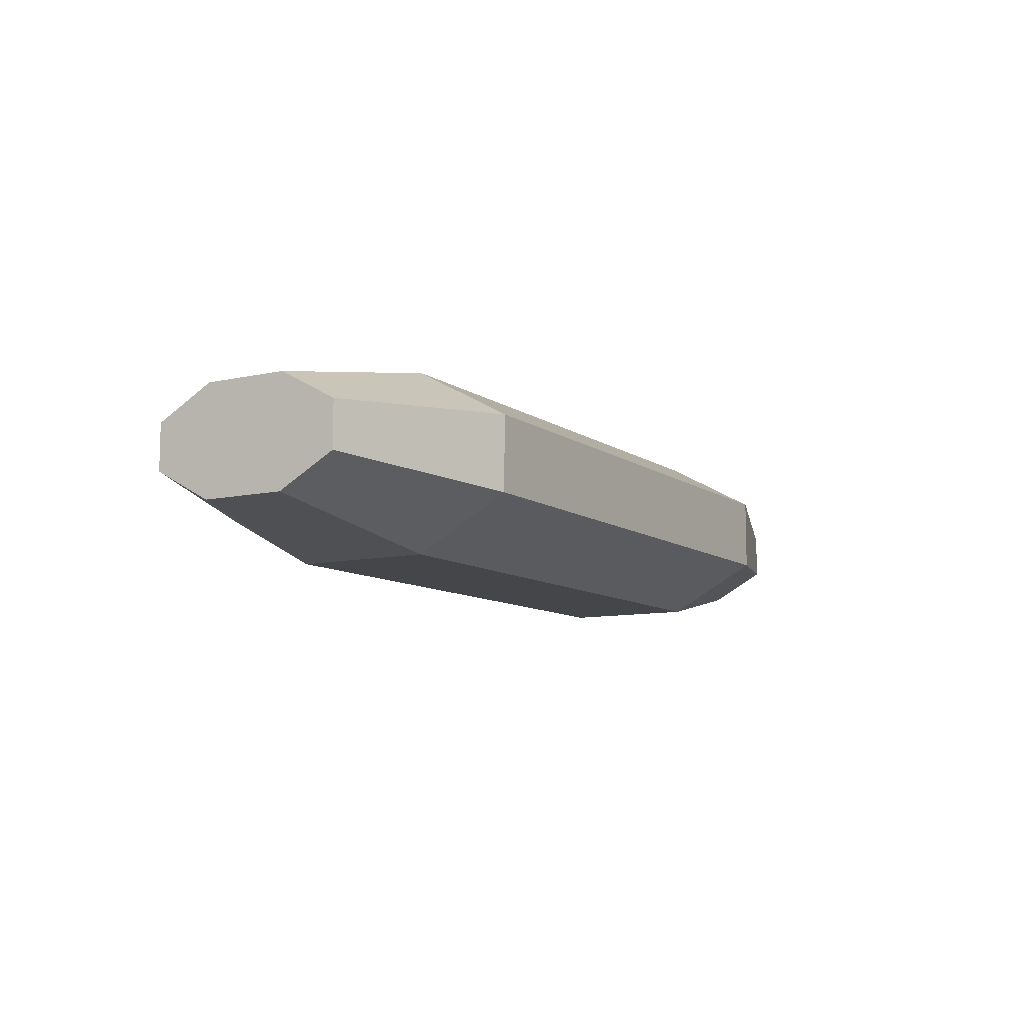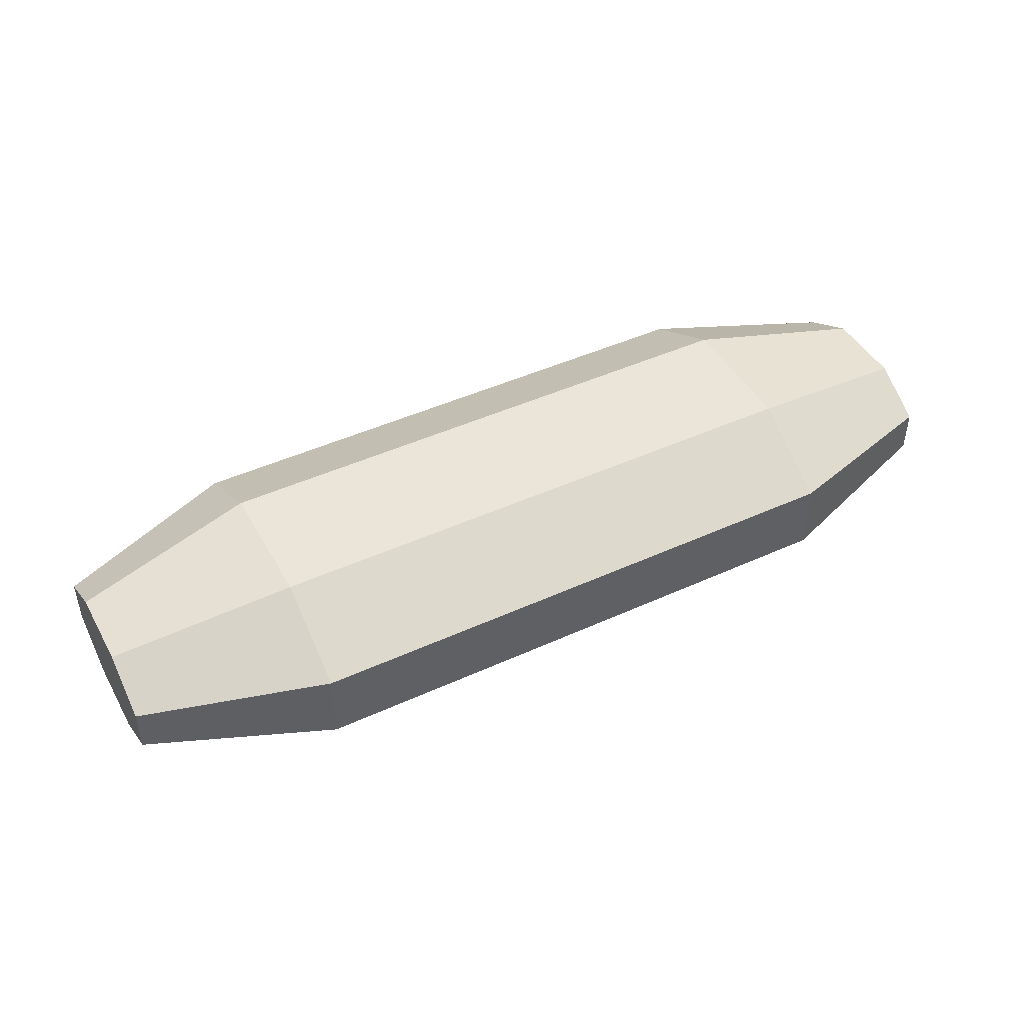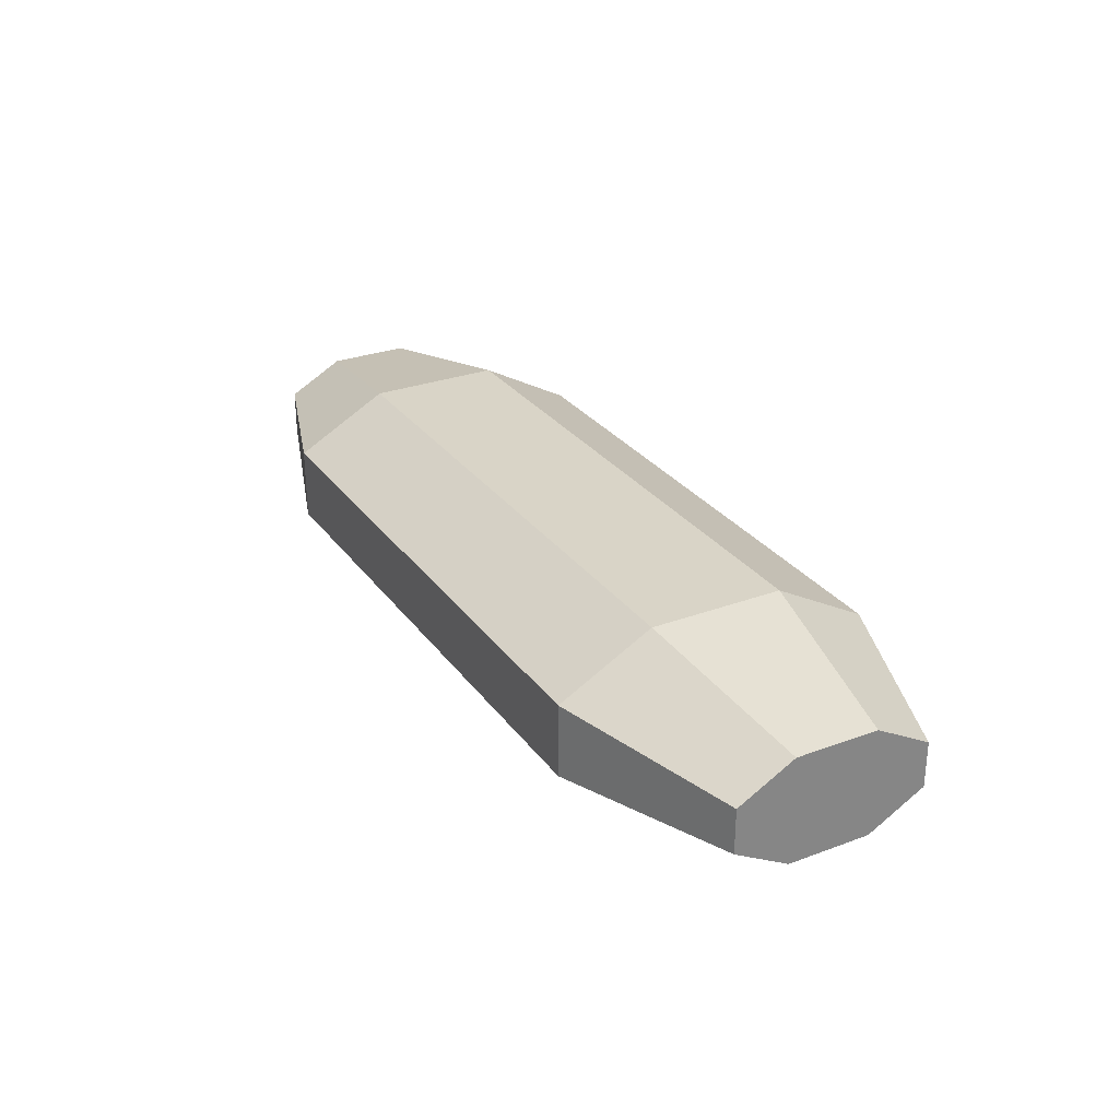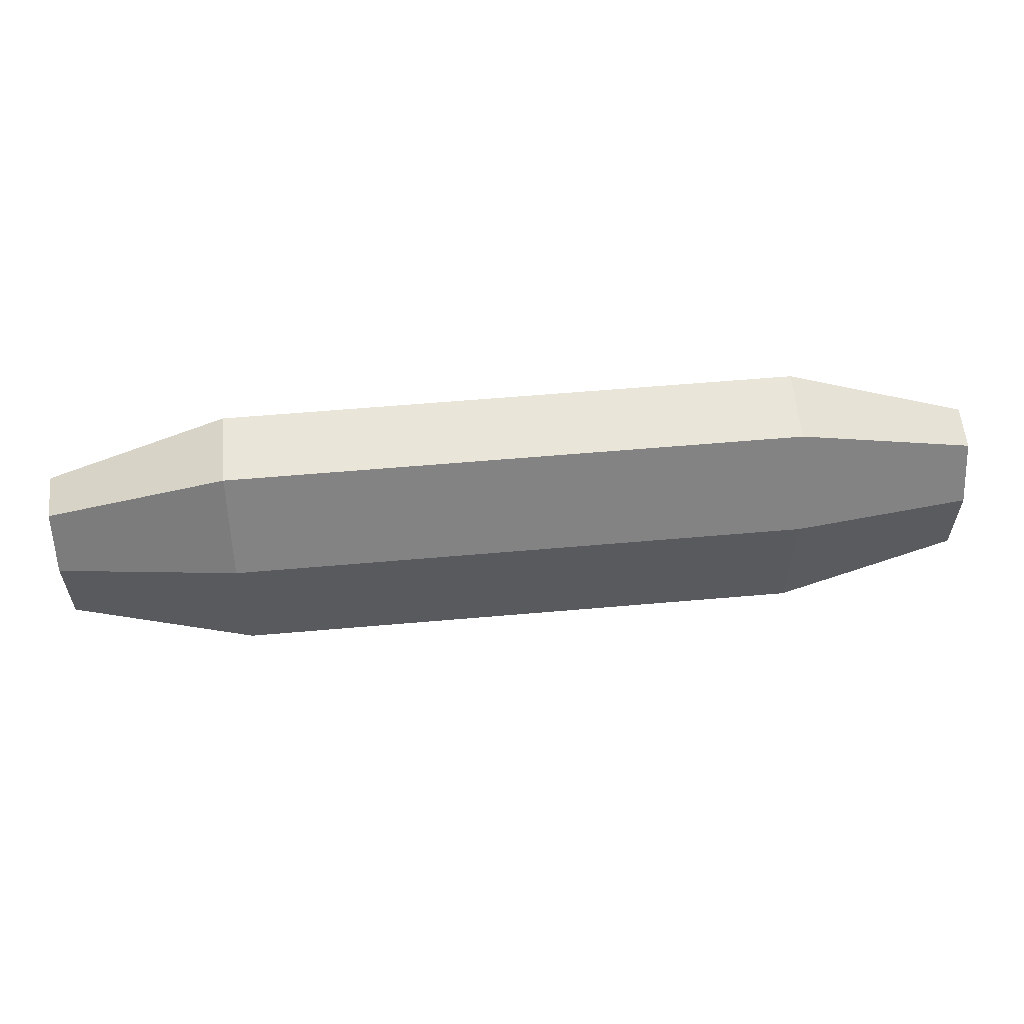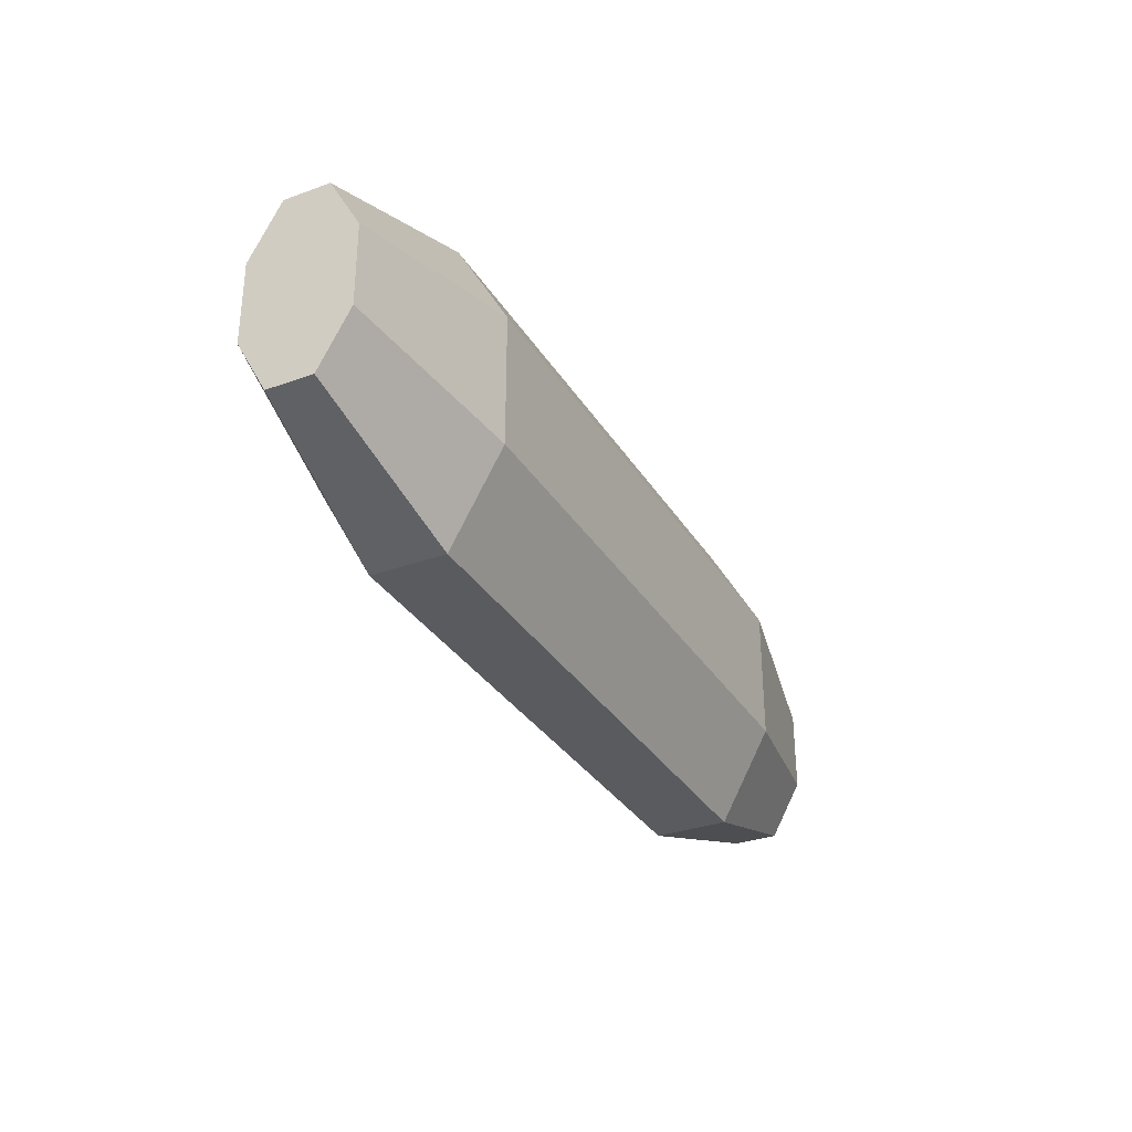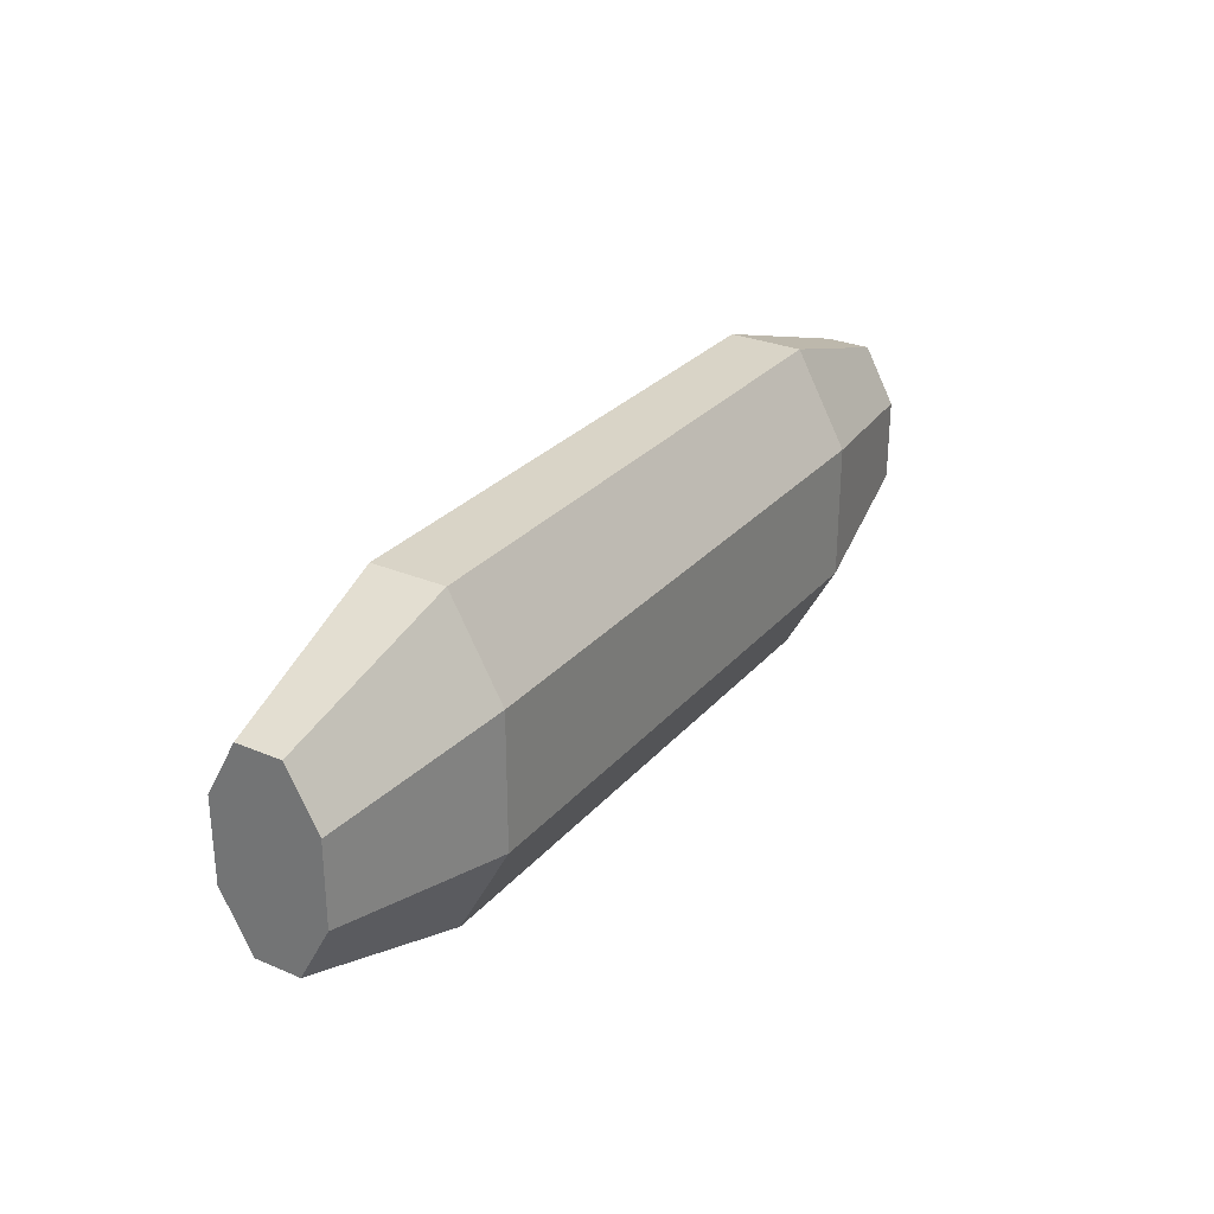
<metadata>
{"format":"obj","ext":"obj","renderer":"f3d","projection":"perspective","resolution":1024,"background":"white","views":[{"elev":-9.6,"azim":-59.6,"up":"+Z"},{"elev":45.3,"azim":152.2,"up":"+Z"},{"elev":28.8,"azim":-119.0,"up":"+Z"},{"elev":58.3,"azim":-5.2,"up":"+Y"},{"elev":-32.2,"azim":116.8,"up":"+Y"},{"elev":28.5,"azim":122.3,"up":"+Y"}]}
</metadata>
<code>
o Cube
v -2.294 -0.4766 0.1111
v -1.399 -0.7815 0.1807
v -2.294 -0.2015 0.2628
v -1.399 -0.3278 0.4309
v -2.294 0.2015 0.2628
v -1.399 0.3278 0.4309
v -2.294 0.4766 0.1111
v -1.399 0.7815 0.1807
v -2.294 -0.2015 -0.2628
v -1.399 -0.3278 -0.4309
v -2.294 -0.4766 -0.1111
v -1.399 -0.7815 -0.1807
v -2.294 0.4766 -0.1111
v -1.399 0.7815 -0.1807
v -2.294 0.2015 -0.2628
v -1.399 0.3278 -0.4309
v 2.294 -0.2015 0.2628
v 1.399 -0.3278 0.4309
v 2.294 -0.4766 0.1111
v 1.399 -0.7815 0.1807
v 2.294 0.4766 0.1111
v 1.399 0.7815 0.1807
v 2.294 0.2015 0.2628
v 1.399 0.3278 0.4309
v 2.294 -0.4766 -0.1111
v 1.399 -0.7815 -0.1807
v 2.294 -0.2015 -0.2628
v 1.399 -0.3278 -0.4309
v 2.294 0.2015 -0.2628
v 1.399 0.3278 -0.4309
v 2.294 0.4766 -0.1111
v 1.399 0.7815 -0.1807
f 22 8 6 24
f 26 12 10 28
f 18 24 6 4
f 14 32 30 16
f 10 16 30 28
f 25 27 29 31 21 23 17 19
f 12 26 20 2
f 32 14 8 22
f 1 3 5 7 13 15 9 11
f 27 25 26 28
f 11 9 10 12
f 15 13 14 16
f 31 29 30 32
f 3 1 2 4
f 19 17 18 20
f 23 21 22 24
f 7 5 6 8
f 1 11 12 2
f 25 19 20 26
f 4 6 5 3
f 8 14 13 7
f 16 10 9 15
f 17 23 24 18
f 21 31 32 22
f 29 27 28 30
f 2 20 18 4

</code>
